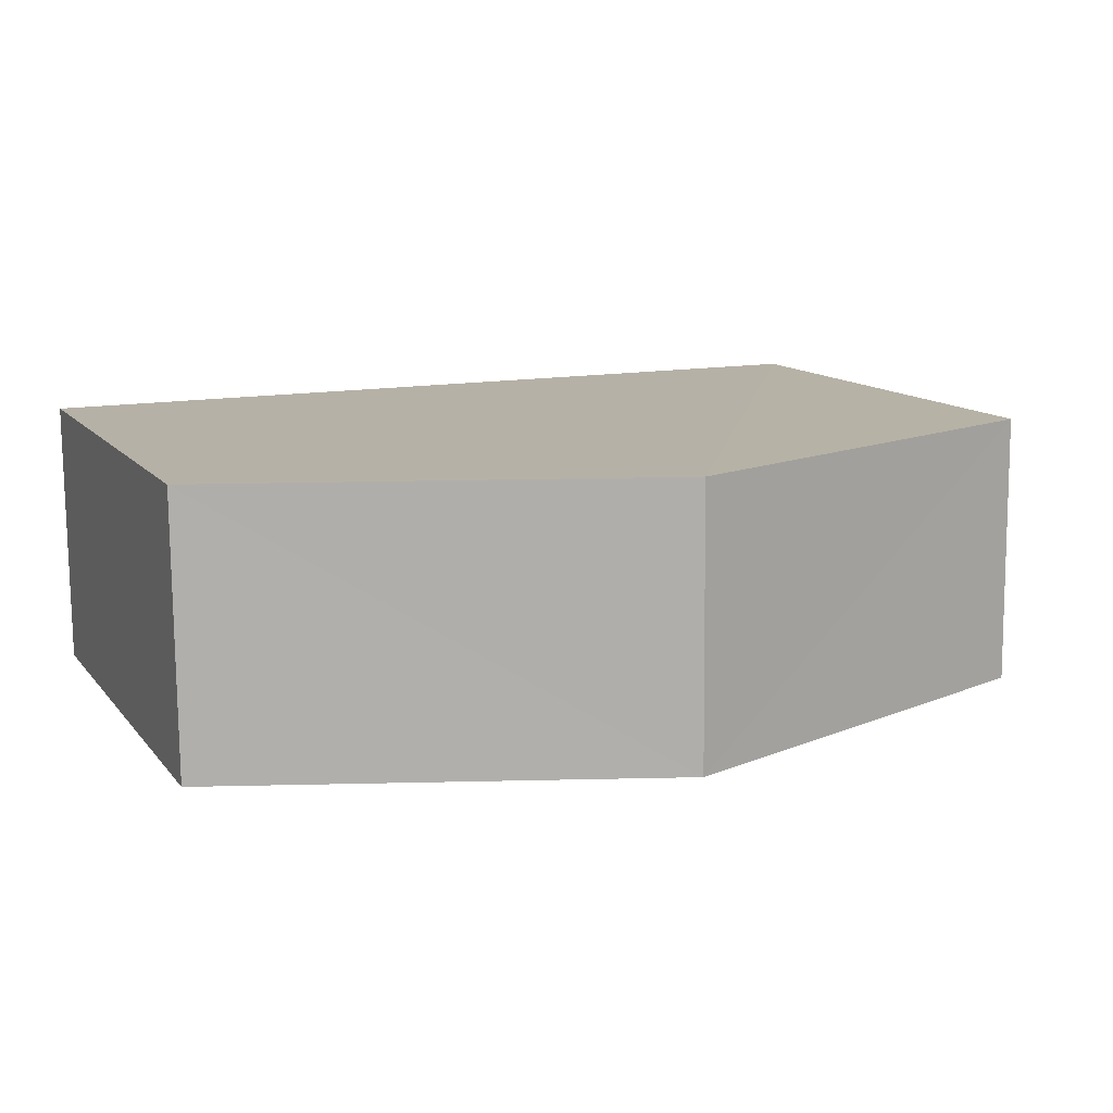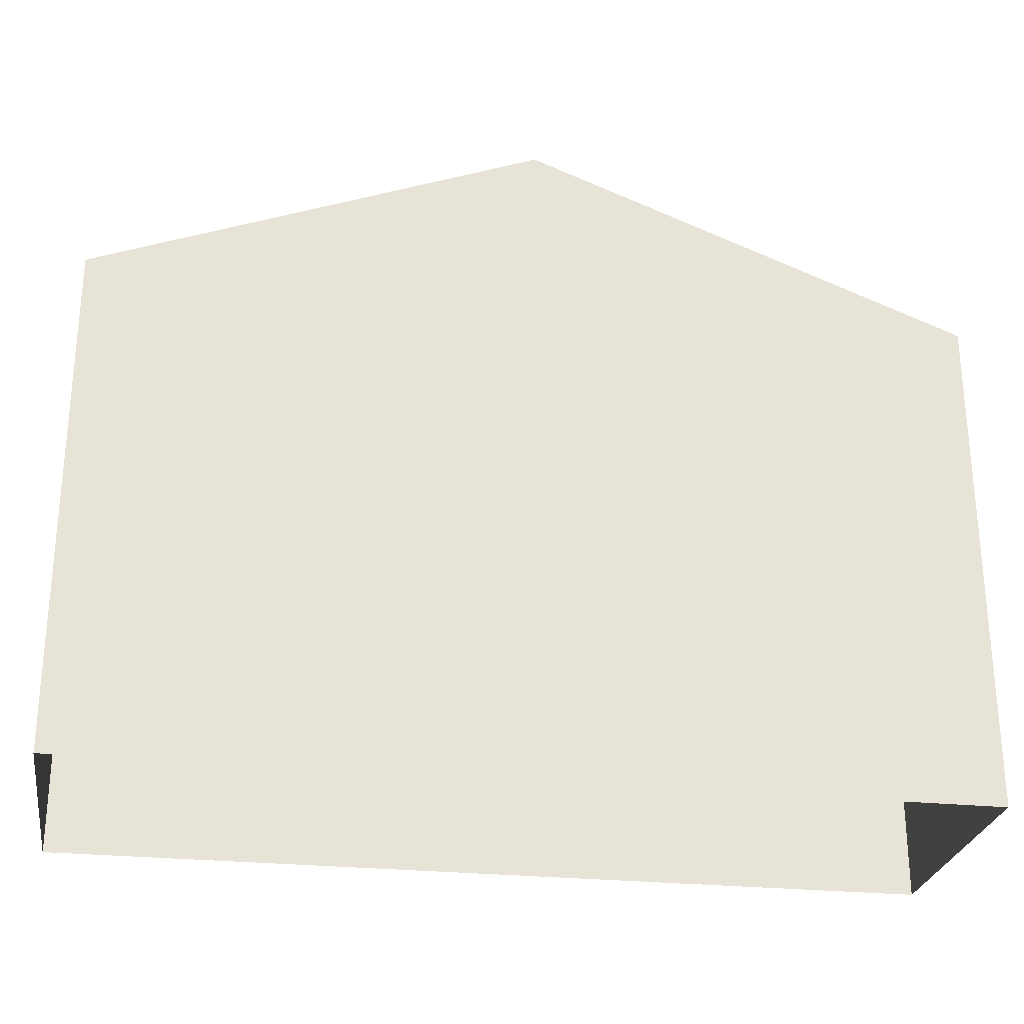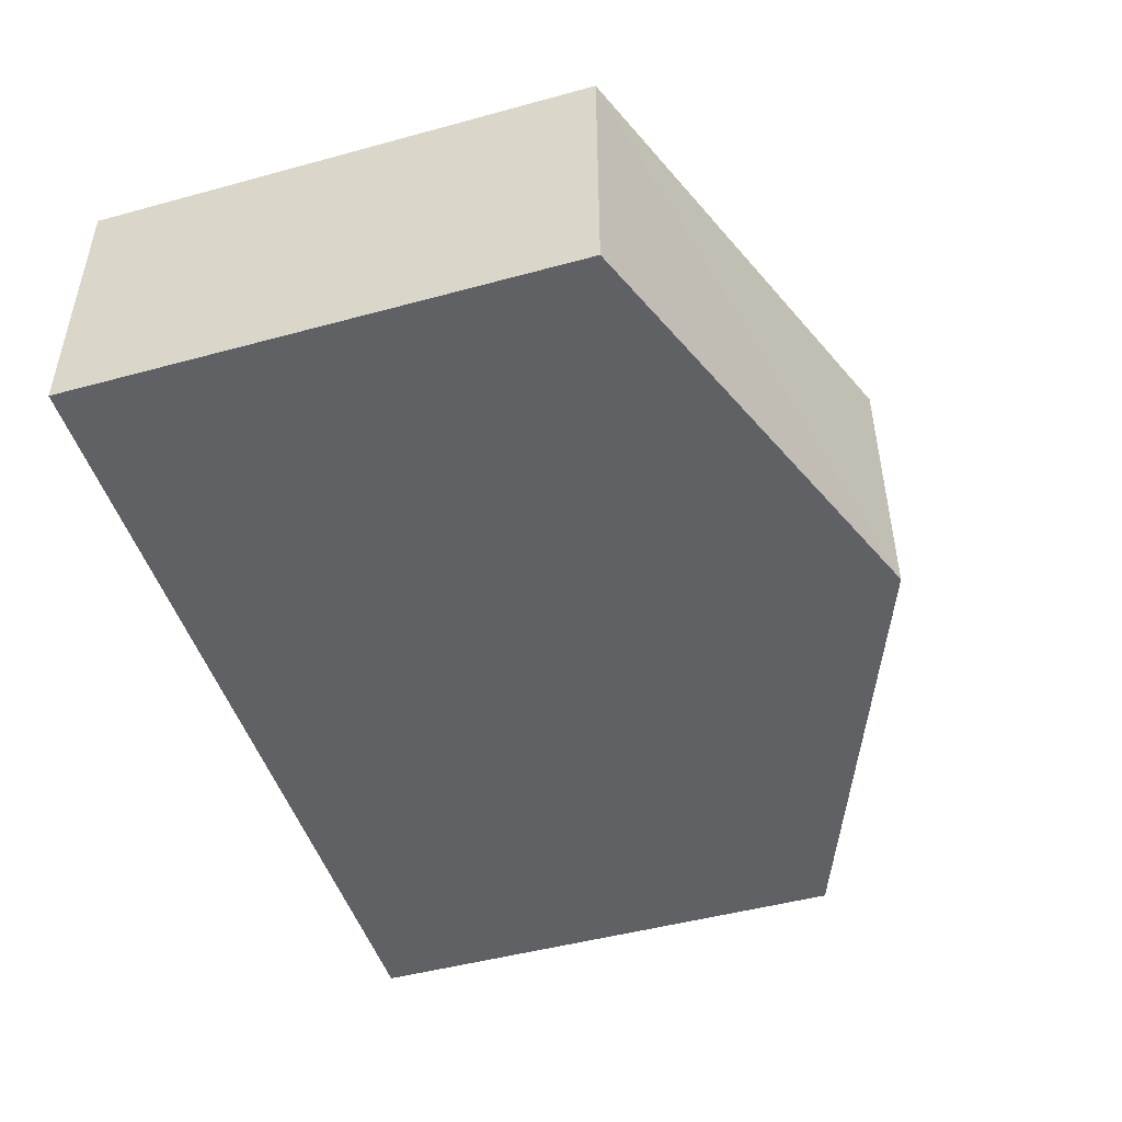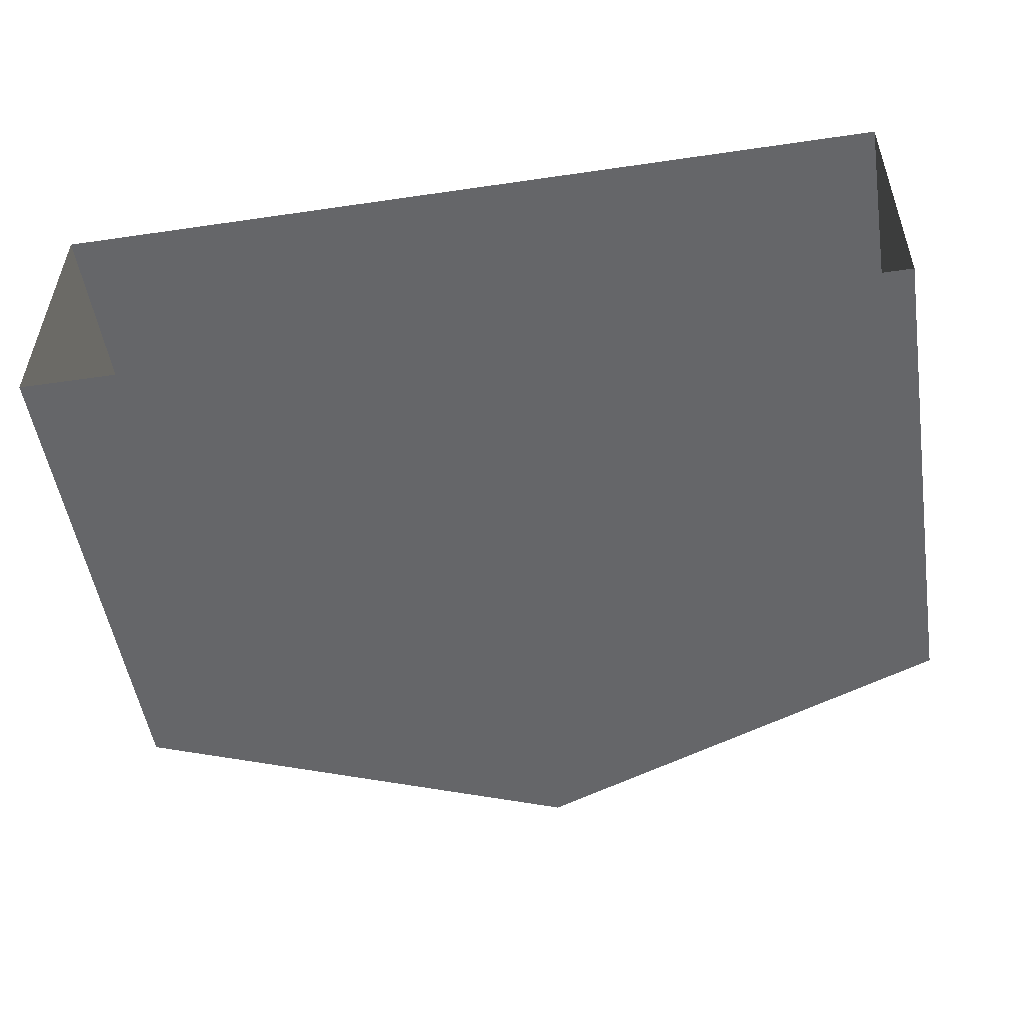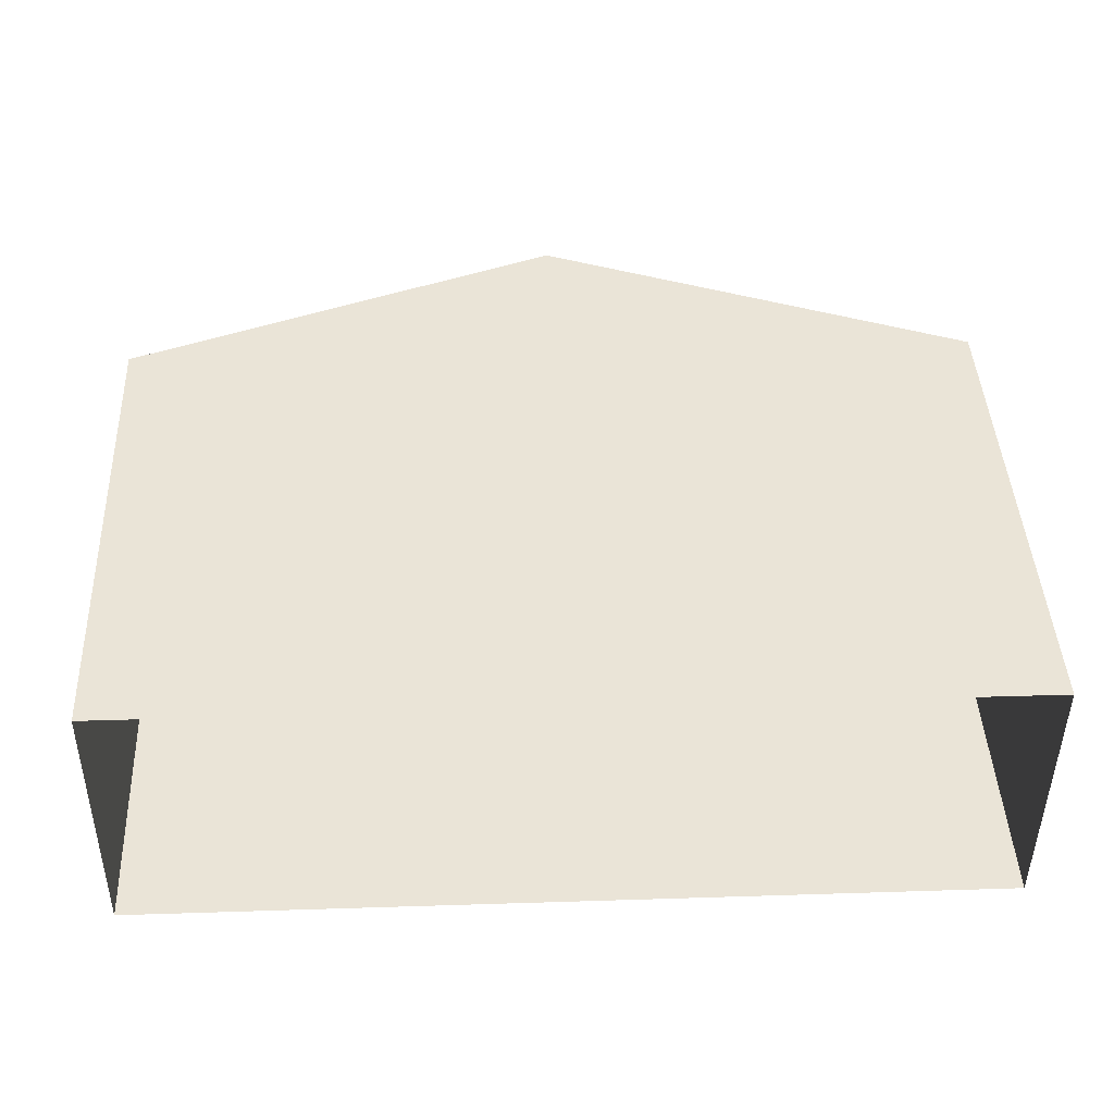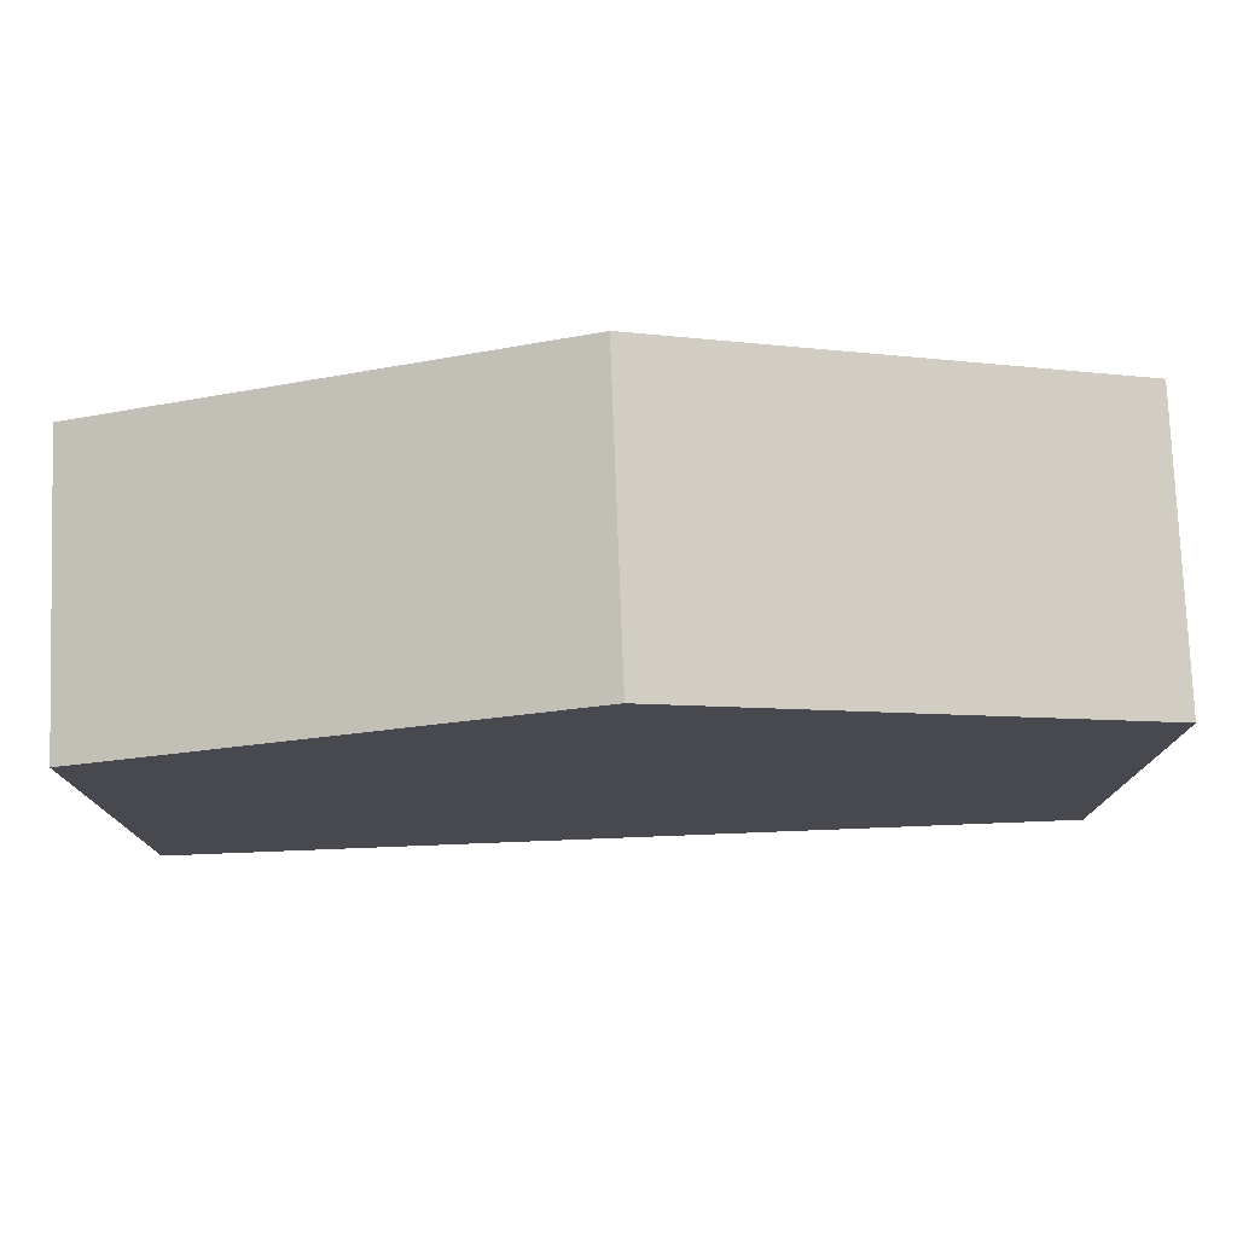
<metadata>
{"format":"obj","ext":"obj","renderer":"f3d","projection":"perspective","resolution":1024,"background":"white","views":[{"elev":12.1,"azim":-23.3,"up":"+Y"},{"elev":-26.8,"azim":171.1,"up":"+Z"},{"elev":-48.2,"azim":-73.0,"up":"+Y"},{"elev":-51.9,"azim":-170.8,"up":"+Y"},{"elev":43.6,"azim":177.6,"up":"+Y"},{"elev":77.2,"azim":178.1,"up":"+Z"}]}
</metadata>
<code>
v -3.738e+05 -1.034e+05 26.82
v -3.738e+05 -1.035e+05 26.82
v -3.739e+05 -1.035e+05 26.82
v -3.739e+05 -1.034e+05 26.82
v -3.739e+05 -1.034e+05 33.85
v -3.739e+05 -1.035e+05 33.85
v -3.738e+05 -1.035e+05 36.2
v -3.738e+05 -1.034e+05 36.2
v -3.738e+05 -1.034e+05 33.85
v -3.738e+05 -1.035e+05 33.85
f 1 2 3
f 4 1 3
f 5 6 7
f 8 5 7
f 7 9 8
f 7 10 9
f 6 4 3
f 6 5 4
f 9 1 8
f 1 4 8
f 4 5 8
f 6 3 7
f 3 2 7
f 2 10 7
f 10 2 1
f 9 10 1

</code>
